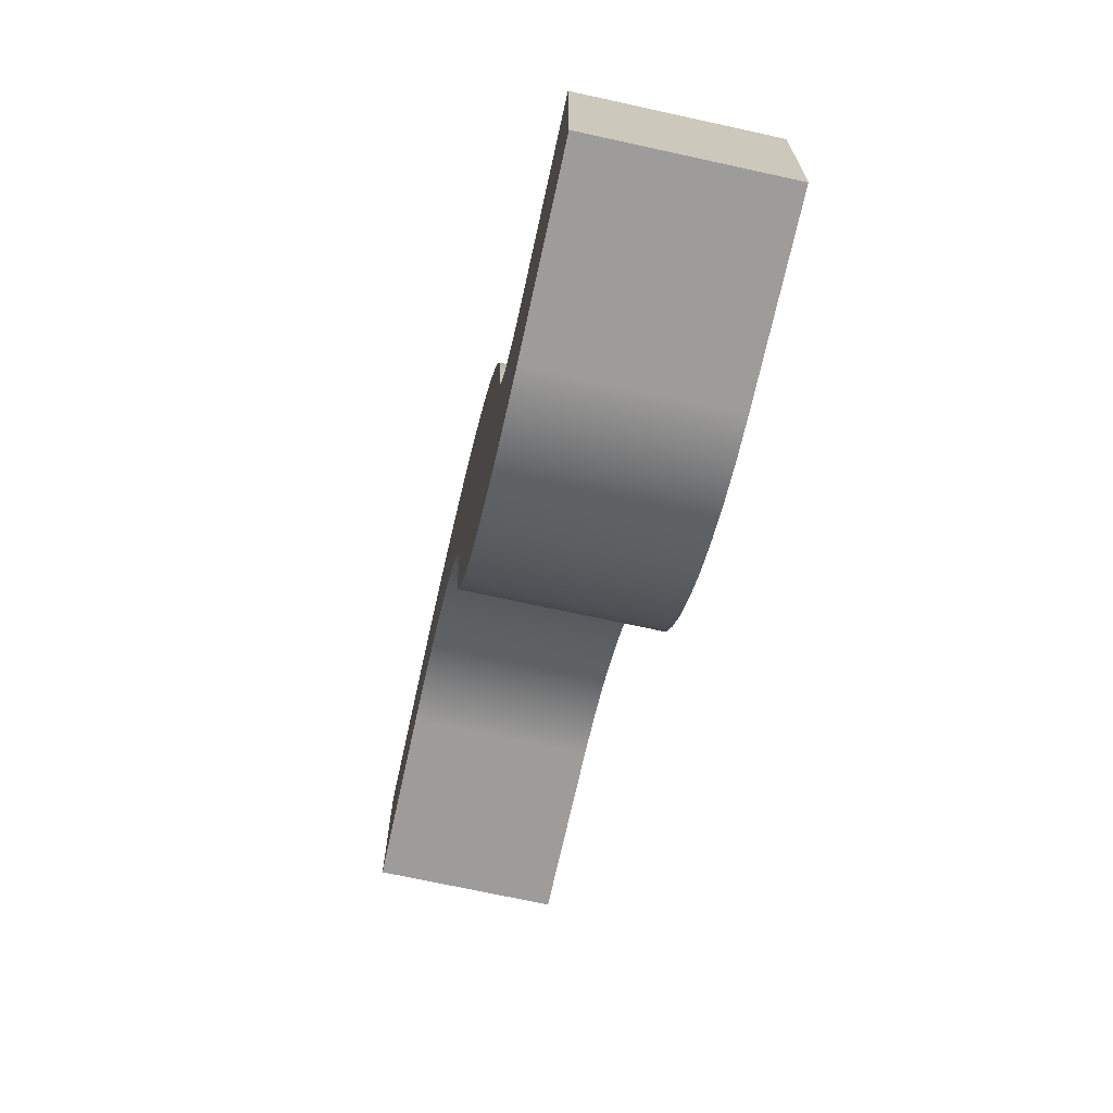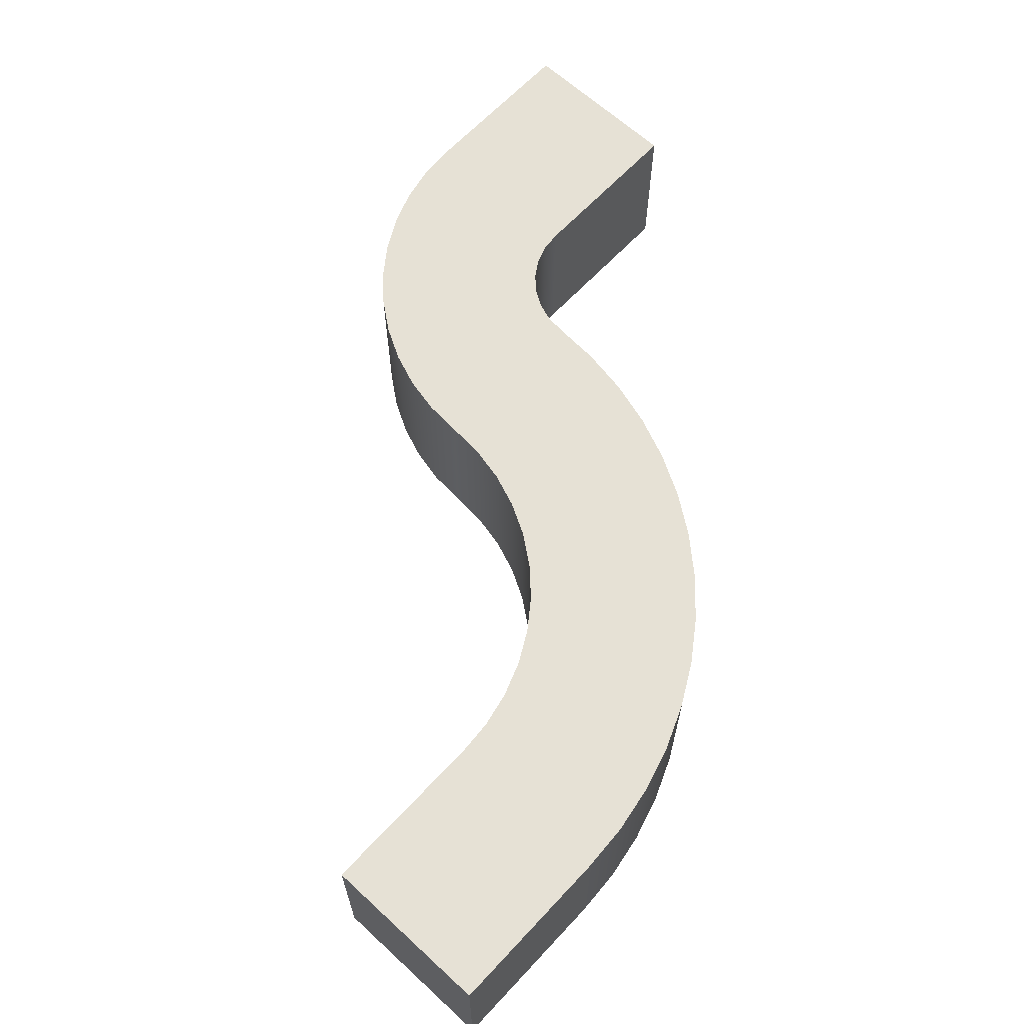
<metadata>
{"format":"obj","ext":"obj","renderer":"f3d","projection":"perspective","resolution":1024,"background":"white","views":[{"elev":-70.2,"azim":77.6,"up":"+Z"},{"elev":64.4,"azim":-47.1,"up":"+Y"}]}
</metadata>
<code>
v 0 0.2 0.2
v 0 0.2 0.1
v 0 0.1 0.1
v 0 0.2 0.09952
v 0 0.1 0
v 0 0.2 0
v 0 0.1 0.2
v 0 0 0.1
v 0 0 0
v 0 0 0.09952
v 0 0 0.2
v 0.2 0.1 0.2
v 0.2 0.2 0.2
v 0.1004 0.2 0.2
v 0.1 0.1 0.2
v 0.1 0.2 0.2
v 0 0.2 0.2
v 0 0.1 0.2
v 0.1 0 0.2
v 0.1004 0 0.2
v 0.2 0 0.2
v 0 0 0.2
v 0.7019 0.1 -0.3019
v 0.7019 0.2 -0.3019
v 0.6988 0.2 -0.2457
v 0.7019 0 -0.3019
v 0.6988 0.1 -0.2457
v 0.6913 0.2 -0.2019
v 0.6893 0.1 -0.1902
v 0.6913 0 -0.2019
v 0.6893 0 -0.1902
v 0.6893 0.2 -0.1902
v 0.6737 0.2 -0.1361
v 0.6737 0.1 -0.1361
v 0.6594 0.2 -0.1014
v 0.6522 0.1 -0.08414
v 0.6594 0 -0.1014
v 0.6522 0 -0.08414
v 0.6522 0.2 -0.08414
v 0.625 0.2 -0.03488
v 0.625 0.1 -0.03488
v 0.5924 0.1 0.01103
v 0.6023 0.2 -0.002902
v 0.6009 0.2 -0.0009544
v 0.6023 0 -0.002902
v 0.6009 0 -0.0009544
v 0.5924 0 0.01103
v 0.5924 0.2 0.01103
v 0.5549 0.2 0.05299
v 0.5549 0.1 0.05299
v 0.5129 0.2 0.0905
v 0.5549 0 0.05299
v 0.5129 0.1 0.0905
v 0.467 0.1 0.1231
v 0.5002 0.2 0.09952
v 0.5019 0.2 0.09832
v 0.5002 0 0.09952
v 0.5019 0 0.09832
v 0.467 0 0.1231
v 0.467 0.2 0.1231
v 0.4178 0.2 0.1503
v 0.4178 0.1 0.1503
v 0.3658 0.1 0.1718
v 0.4015 0.2 0.157
v 0.3658 0 0.1718
v 0.4015 0 0.157
v 0.3658 0.2 0.1718
v 0.3117 0.2 0.1874
v 0.3117 0.1 0.1874
v 0.2562 0.1 0.1968
v 0.3011 0.2 0.1892
v 0.2562 0 0.1968
v 0.3011 0 0.1892
v 0.2562 0.2 0.1968
v 0.2008 0.2 0.2
v 0.2 0.1 0.2
v 0.2008 0 0.2
v 0.2 0 0.2
v 0.2 0.2 0.2
v 0.3117 0 0.1874
v 0.4178 0 0.1503
v 0.5129 0 0.0905
v 0.625 0 -0.03488
v 0.6737 0 -0.1361
v 0.6988 0 -0.2457
v 0.7811 0.1 -0.4013
v 0.8038 0.1 -0.4038
v 0.7953 0.2 -0.4029
v 0.8031 0.2 -0.4037
v 0.8038 0.2 -0.4038
v 0.7953 0 -0.4029
v 0.8031 0 -0.4037
v 0.7811 0 -0.4013
v 0.7596 0.1 -0.3937
v 0.7811 0.2 -0.4013
v 0.7596 0 -0.3937
v 0.7403 0.1 -0.3816
v 0.7596 0.2 -0.3937
v 0.7403 0 -0.3816
v 0.7241 0.1 -0.3654
v 0.7403 0.2 -0.3816
v 0.7241 0 -0.3654
v 0.712 0.1 -0.3461
v 0.7241 0.2 -0.3654
v 0.712 0 -0.3461
v 0.7045 0.1 -0.3246
v 0.712 0.2 -0.3461
v 0.7045 0 -0.3246
v 0.7019 0.1 -0.3019
v 0.7027 0.2 -0.3087
v 0.702 0.2 -0.3024
v 0.7045 0.2 -0.3246
v 0.702 0 -0.3024
v 0.7027 0 -0.3087
v 0.7019 0 -0.3019
v 0.7019 0.2 -0.3019
v 0.8038 0 -0.4038
v 1.004 0.2 -0.4038
v 0.9038 0.2 -0.4038
v 0.9038 0.1 -0.4038
v 0.9034 0.2 -0.4038
v 0.8038 0.1 -0.4038
v 0.8038 0.2 -0.4038
v 1.004 0.1 -0.4038
v 0.9038 0 -0.4038
v 0.8038 0 -0.4038
v 0.9034 0 -0.4038
v 1.004 0 -0.4038
v 1.004 0.2 -0.6038
v 1.004 0.2 -0.5038
v 1.004 0.1 -0.5038
v 1.004 0.2 -0.5033
v 1.004 0.1 -0.4038
v 1.004 0.2 -0.4038
v 1.004 0.1 -0.6038
v 1.004 0 -0.5038
v 1.004 0 -0.4038
v 1.004 0 -0.5033
v 1.004 0 -0.6038
v 0.8038 0.1 -0.6038
v 0.8038 0.2 -0.6038
v 0.9034 0.2 -0.6038
v 0.9038 0.1 -0.6038
v 0.9038 0.2 -0.6038
v 1.004 0.2 -0.6038
v 1.004 0.1 -0.6038
v 0.9038 0 -0.6038
v 0.9034 0 -0.6038
v 0.8038 0 -0.6038
v 1.004 0 -0.6038
v 0.1004 0.2 0.09952
v 0 0.2 0.09952
v 0 0.2 0.1
v 0.1 0.2 0.2
v 0.1004 0.2 0.2
v 0 0.2 0.2
v 0.4015 0.2 -0.0009544
v 0.3011 0.2 -0.0009544
v 0.3011 0.2 0.09952
v 0.6023 0.2 -0.2019
v 0.5019 0.2 -0.2019
v 0.5019 0.2 -0.1014
v 0.7027 0.2 -0.5033
v 0.6023 0.2 -0.5033
v 0.6023 0.2 -0.4029
v 0.9034 0.2 -0.5033
v 1.004 0.2 -0.5033
v 1.004 0.2 -0.5038
v 0.9038 0.2 -0.6038
v 0.9034 0.2 -0.6038
v 1.004 0.2 -0.6038
v 0.2 0.2 0.2
v 0.2008 0.2 0.09952
v 0.2562 0.2 0.1968
v 0.2008 0.2 0.2
v 0.3658 0.2 0.1718
v 0.4015 0.2 0.157
v 0.3011 0.2 0.1892
v 0.3117 0.2 0.1874
v 0.4015 0.2 0.09952
v 0.4178 0.2 0.1503
v 0.467 0.2 0.1231
v 0.5002 0.2 0.09952
v 0.5019 0.2 -0.0009544
v 0.5129 0.2 0.0905
v 0.5549 0.2 0.05299
v 0.5019 0.2 0.09832
v 0.5924 0.2 0.01103
v 0.6023 0.2 -0.002902
v 0.6009 0.2 -0.0009544
v 0.6023 0.2 -0.1014
v 0.625 0.2 -0.03488
v 0.6522 0.2 -0.08414
v 0.6737 0.2 -0.1361
v 0.6893 0.2 -0.1902
v 0.6594 0.2 -0.1014
v 0.6913 0.2 -0.2019
v 0.6988 0.2 -0.2457
v 0.6023 0.2 -0.3024
v 0.7019 0.2 -0.3019
v 0.7027 0.2 -0.3087
v 0.702 0.2 -0.3024
v 0.7027 0.2 -0.4029
v 0.7241 0.2 -0.3654
v 0.7403 0.2 -0.3816
v 0.7596 0.2 -0.3937
v 0.7045 0.2 -0.3246
v 0.712 0.2 -0.3461
v 0.7811 0.2 -0.4013
v 0.7953 0.2 -0.4029
v 0.8031 0.2 -0.5033
v 0.8038 0.2 -0.4038
v 0.8031 0.2 -0.4037
v 0.9034 0.2 -0.4038
v 0.9038 0.2 -0.4038
v 1.004 0.2 -0.4038
v 0.8038 0.2 -0.6038
v 0.7609 0.2 -0.6007
v 0.7188 0.2 -0.5916
v 0.8031 0.2 -0.6038
v 0.7027 0.2 -0.5856
v 0.6784 0.2 -0.5765
v 0.6061 0.2 -0.5301
v 0.6023 0.2 -0.5263
v 0.6406 0.2 -0.5559
v 0.5757 0.2 -0.4996
v 0.5498 0.2 -0.4651
v 0.5292 0.2 -0.4273
v 0.5794 0.2 -0.5033
v 0.5141 0.2 -0.387
v 0.5201 0.2 -0.4029
v 0.505 0.2 -0.3449
v 0.5019 0.2 -0.3019
v 0.5019 0.2 -0.3024
v 0.4988 0.2 -0.2589
v 0.4897 0.2 -0.2169
v 0.4746 0.2 -0.1765
v 0.454 0.2 -0.1387
v 0.4841 0.2 -0.2019
v 0.4282 0.2 -0.1042
v 0.4254 0.2 -0.1014
v 0.4015 0.2 -0.07756
v 0.3254 0.2 -0.02728
v 0.3632 0.2 -0.04793
v 0.3977 0.2 -0.07374
v 0.2851 0.2 -0.01223
v 0.243 0.2 -0.003073
v 0.3011 0.2 -0.01823
v 0.2133 0.2 -0.0009544
v 0.2 0.2 0
v 0.2008 0.2 -5.461e-05
v 0.1004 0.2 0
v 0.1 0.2 0
v 0 0.2 0
v 0.9034 0 -0.5033
v 0.9034 0 -0.6038
v 0.9038 0 -0.6038
v 1.004 0 -0.5038
v 1.004 0 -0.5033
v 1.004 0 -0.6038
v 0.7027 0 -0.5033
v 0.7027 0 -0.4029
v 0.6023 0 -0.4029
v 0.6023 0 -0.2019
v 0.6023 0 -0.1014
v 0.5019 0 -0.1014
v 0.4015 0 -0.0009544
v 0.4015 0 0.09952
v 0.3011 0 0.09952
v 0.1004 0 0.09952
v 0.1004 0 0.2
v 0.1 0 0.2
v 0 0 0.1
v 0 0 0.2
v 0 0 0.09952
v 0 0 0
v 0.1 0 0
v 0.1004 0 0
v 0.2 0 0
v 0.2008 0 0.09952
v 0.2133 0 -0.0009544
v 0.2008 0 -5.461e-05
v 0.3011 0 -0.0009544
v 0.243 0 -0.003073
v 0.2851 0 -0.01223
v 0.3011 0 -0.01823
v 0.3254 0 -0.02728
v 0.3632 0 -0.04793
v 0.3977 0 -0.07374
v 0.5019 0 -0.0009544
v 0.4015 0 -0.07756
v 0.4254 0 -0.1014
v 0.5019 0 -0.2019
v 0.4746 0 -0.1765
v 0.454 0 -0.1387
v 0.4282 0 -0.1042
v 0.4841 0 -0.2019
v 0.4897 0 -0.2169
v 0.4988 0 -0.2589
v 0.5019 0 -0.3019
v 0.6023 0 -0.3024
v 0.505 0 -0.3449
v 0.5141 0 -0.387
v 0.5019 0 -0.3024
v 0.5292 0 -0.4273
v 0.5498 0 -0.4651
v 0.5757 0 -0.4996
v 0.5794 0 -0.5033
v 0.5201 0 -0.4029
v 0.6406 0 -0.5559
v 0.6784 0 -0.5765
v 0.6061 0 -0.5301
v 0.6023 0 -0.5033
v 0.6023 0 -0.5263
v 0.8031 0 -0.5033
v 0.7188 0 -0.5916
v 0.7027 0 -0.5856
v 0.7609 0 -0.6007
v 0.8038 0 -0.6038
v 0.8031 0 -0.6038
v 1.004 0 -0.4038
v 0.9038 0 -0.4038
v 0.9034 0 -0.4038
v 0.8038 0 -0.4038
v 0.7953 0 -0.4029
v 0.8031 0 -0.4037
v 0.7596 0 -0.3937
v 0.7403 0 -0.3816
v 0.7241 0 -0.3654
v 0.712 0 -0.3461
v 0.7811 0 -0.4013
v 0.7045 0 -0.3246
v 0.7027 0 -0.3087
v 0.702 0 -0.3024
v 0.7019 0 -0.3019
v 0.6913 0 -0.2019
v 0.6988 0 -0.2457
v 0.6737 0 -0.1361
v 0.6594 0 -0.1014
v 0.6893 0 -0.1902
v 0.6522 0 -0.08414
v 0.625 0 -0.03488
v 0.6023 0 -0.002902
v 0.5924 0 0.01103
v 0.5549 0 0.05299
v 0.5129 0 0.0905
v 0.6009 0 -0.0009544
v 0.5002 0 0.09952
v 0.5019 0 0.09832
v 0.467 0 0.1231
v 0.4178 0 0.1503
v 0.3658 0 0.1718
v 0.3117 0 0.1874
v 0.4015 0 0.157
v 0.3011 0 0.1892
v 0.2562 0 0.1968
v 0.2 0 0.2
v 0.2008 0 0.2
v 0.5019 0.1 -0.3019
v 0.5019 0.2 -0.3019
v 0.5019 0.2 -0.3024
v 0.505 0.1 -0.3449
v 0.505 0.2 -0.3449
v 0.505 0 -0.3449
v 0.5019 0 -0.3024
v 0.5141 0.2 -0.387
v 0.5141 0.1 -0.387
v 0.5292 0.1 -0.4273
v 0.5201 0.2 -0.4029
v 0.5292 0 -0.4273
v 0.5201 0 -0.4029
v 0.5292 0.2 -0.4273
v 0.5498 0.2 -0.4651
v 0.5498 0.1 -0.4651
v 0.5757 0.2 -0.4996
v 0.5498 0 -0.4651
v 0.5757 0.1 -0.4996
v 0.5794 0.2 -0.5033
v 0.6023 0.2 -0.5263
v 0.6061 0.1 -0.5301
v 0.6023 0 -0.5263
v 0.5794 0 -0.5033
v 0.6061 0 -0.5301
v 0.6061 0.2 -0.5301
v 0.6406 0.2 -0.5559
v 0.6406 0.1 -0.5559
v 0.6784 0.2 -0.5765
v 0.6406 0 -0.5559
v 0.6784 0.1 -0.5765
v 0.7027 0.2 -0.5856
v 0.7188 0.1 -0.5916
v 0.7027 0 -0.5856
v 0.7188 0 -0.5916
v 0.7188 0.2 -0.5916
v 0.7609 0.2 -0.6007
v 0.7609 0.1 -0.6007
v 0.8031 0.2 -0.6038
v 0.8038 0.1 -0.6038
v 0.8031 0 -0.6038
v 0.8038 0 -0.6038
v 0.7609 0 -0.6007
v 0.8038 0.2 -0.6038
v 0.6784 0 -0.5765
v 0.5757 0 -0.4996
v 0.5141 0 -0.387
v 0.5019 0 -0.3019
v 0.243 0.1 -0.003073
v 0.2 0.1 0
v 0.2133 0.2 -0.0009544
v 0.2008 0.2 -5.461e-05
v 0.2 0.2 0
v 0.2133 0 -0.0009544
v 0.2008 0 -5.461e-05
v 0.243 0 -0.003073
v 0.2851 0.1 -0.01223
v 0.243 0.2 -0.003073
v 0.2851 0 -0.01223
v 0.3254 0.1 -0.02728
v 0.3011 0.2 -0.01823
v 0.2851 0.2 -0.01223
v 0.3254 0 -0.02728
v 0.3011 0 -0.01823
v 0.3632 0.1 -0.04793
v 0.3254 0.2 -0.02728
v 0.3632 0 -0.04793
v 0.3977 0.1 -0.07374
v 0.3632 0.2 -0.04793
v 0.3977 0 -0.07374
v 0.4282 0.1 -0.1042
v 0.4015 0.2 -0.07756
v 0.4254 0.2 -0.1014
v 0.3977 0.2 -0.07374
v 0.4254 0 -0.1014
v 0.4015 0 -0.07756
v 0.4282 0 -0.1042
v 0.454 0.1 -0.1387
v 0.4282 0.2 -0.1042
v 0.454 0 -0.1387
v 0.4746 0.1 -0.1765
v 0.454 0.2 -0.1387
v 0.4746 0 -0.1765
v 0.4746 0.2 -0.1765
v 0.4841 0.2 -0.2019
v 0.4897 0.1 -0.2169
v 0.4841 0 -0.2019
v 0.4897 0 -0.2169
v 0.4988 0.1 -0.2589
v 0.4897 0.2 -0.2169
v 0.4988 0 -0.2589
v 0.5019 0.1 -0.3019
v 0.4988 0.2 -0.2589
v 0.5019 0 -0.3019
v 0.5019 0.2 -0.3019
v 0.2 0 0
v 0 0.2 0
v 0.1 0.2 0
v 0.1 0.1 0
v 0.1004 0.2 0
v 0.2 0.1 0
v 0.2 0.2 0
v 0 0.1 0
v 0.1 0 0
v 0.2 0 0
v 0.1004 0 0
v 0 0 0
g  mesh 1 Part1-1
f 1 3 7
f 7 8 11
f 3 10 8
f 5 10 3
f 10 5 9
f 8 7 3
f 5 4 6
f 3 4 5
f 4 3 2
f 3 1 2
f 14 12 13
f 12 14 15
f 18 16 17
f 20 15 19
f 15 20 12
f 12 20 21
f 22 15 18
f 15 22 19
f 16 18 15
f 15 14 16
f 54 55 60
f 52 53 82
f 50 51 53
f 47 50 52
f 42 49 50
f 41 45 83
f 42 44 48
f 38 41 83
f 53 58 82
f 34 37 84
f 36 35 39
f 31 34 84
f 29 33 34
f 27 30 85
f 29 28 32
f 26 27 85
f 23 25 27
f 54 61 62
f 59 62 81
f 63 64 67
f 62 66 81
f 63 68 69
f 65 69 80
f 70 71 74
f 69 73 80
f 76 75 79
f 70 77 72
f 77 76 78
f 77 70 76
f 70 75 76
f 75 70 74
f 70 73 69
f 73 70 72
f 71 69 68
f 71 70 69
f 69 65 63
f 68 63 67
f 63 66 62
f 66 63 65
f 64 62 61
f 64 63 62
f 62 59 54
f 61 54 60
f 54 57 53
f 57 54 59
f 58 53 57
f 56 53 51
f 55 53 56
f 55 54 53
f 53 52 50
f 51 50 49
f 49 42 48
f 50 47 42
f 46 42 47
f 25 23 24
f 27 26 23
f 28 27 25
f 27 28 29
f 30 27 29
f 30 29 31
f 33 29 32
f 35 34 33
f 34 31 29
f 34 35 36
f 37 34 36
f 37 36 38
f 40 36 39
f 45 42 46
f 44 42 43
f 43 41 40
f 41 43 42
f 36 40 41
f 45 41 42
f 41 38 36
f 86 88 95
f 94 95 98
f 96 86 94
f 97 98 101
f 99 94 97
f 100 101 104
f 102 97 100
f 103 104 107
f 105 100 103
f 106 107 112
f 108 103 106
f 109 111 116
f 106 114 108
f 109 113 106
f 113 109 115
f 114 106 113
f 106 110 109
f 110 106 112
f 111 109 110
f 103 108 105
f 107 106 103
f 100 105 102
f 104 103 100
f 97 102 99
f 101 100 97
f 94 99 96
f 98 97 94
f 86 96 93
f 95 94 86
f 86 91 87
f 91 86 93
f 92 87 91
f 89 87 90
f 88 87 89
f 88 86 87
f 87 92 117
f 118 120 124
f 120 127 125
f 122 127 120
f 127 122 126
f 125 124 120
f 122 121 123
f 120 121 122
f 121 120 119
f 120 118 119
f 124 125 128
f 129 131 135
f 131 138 136
f 133 138 131
f 138 133 137
f 136 135 131
f 133 132 134
f 131 132 133
f 132 131 130
f 131 129 130
f 135 136 139
f 140 142 143
f 146 144 145
f 148 143 147
f 143 148 140
f 140 148 149
f 150 143 146
f 143 150 147
f 144 146 143
f 142 140 141
f 143 142 144
f 362 366 367
f 364 367 405
f 368 369 372
f 367 371 405
f 359 365 406
f 370 374 376
f 374 375 377
f 376 377 404
f 380 379 384
f 377 382 404
f 380 385 386
f 383 386 388
f 386 387 389
f 388 389 403
f 391 390 394
f 389 392 403
f 391 395 396
f 393 396 401
f 398 397 402
f 396 399 401
f 399 398 400
f 399 396 398
f 396 397 398
f 397 396 395
f 396 393 391
f 395 391 394
f 392 391 393
f 392 389 391
f 389 390 391
f 390 389 387
f 389 388 386
f 387 386 385
f 386 383 380
f 385 380 384
f 381 380 383
f 377 381 382
f 381 377 380
f 378 377 375
f 377 379 380
f 379 377 378
f 377 376 374
f 375 374 373
f 374 370 368
f 373 368 372
f 368 371 367
f 371 368 370
f 369 367 366
f 369 368 367
f 367 364 362
f 366 362 363
f 362 365 359
f 365 362 364
f 362 361 363
f 359 361 362
f 361 359 360
f 368 373 374
f 429 431 437
f 408 413 454
f 415 416 420
f 417 407 415
f 418 419 424
f 415 422 417
f 423 424 427
f 425 418 423
f 426 427 432
f 428 423 426
f 426 434 428
f 436 437 440
f 438 429 436
f 439 440 442
f 441 436 439
f 444 443 448
f 439 445 441
f 447 448 451
f 449 444 447
f 450 451 453
f 452 447 450
f 447 452 449
f 451 450 447
f 444 449 446
f 448 447 444
f 445 444 446
f 445 439 444
f 439 443 444
f 443 439 442
f 436 441 438
f 440 439 436
f 429 438 435
f 437 436 429
f 433 429 435
f 429 434 426
f 434 429 433
f 430 426 432
f 429 430 431
f 430 429 426
f 423 428 425
f 427 426 423
f 418 425 421
f 424 423 418
f 418 422 415
f 422 418 421
f 419 415 420
f 419 418 415
f 407 417 414
f 416 415 407
f 407 412 408
f 412 407 414
f 413 408 412
f 410 408 411
f 409 408 410
f 409 407 408
f 407 409 416
f 457 455 456
f 458 457 456
f 457 458 459
f 459 458 460
f 462 461 457
f 464 459 463
f 459 464 457
f 457 464 462
f 461 462 465
f 455 457 461
f 163 219 221
f 152 253 254
f 151 253 152
f 253 151 252
f 250 173 251
f 250 151 173
f 159 249 173
f 249 159 158
f 246 158 248
f 247 158 246
f 157 245 244
f 245 157 242
f 243 157 244
f 243 158 157
f 241 184 162
f 242 184 241
f 162 238 240
f 161 237 162
f 237 161 239
f 238 162 237
f 235 161 233
f 236 161 235
f 233 199 234
f 233 160 199
f 199 230 232
f 230 165 231
f 230 199 165
f 165 229 226
f 229 165 164
f 165 227 228
f 227 165 226
f 163 225 223
f 163 222 225
f 224 163 223
f 222 163 221
f 218 211 220
f 211 219 163
f 219 211 218
f 166 217 211
f 217 166 170
f 167 215 216
f 166 215 167
f 215 166 214
f 212 211 213
f 212 166 211
f 163 210 211
f 210 163 203
f 203 208 204
f 207 203 201
f 203 206 209
f 208 203 207
f 203 205 206
f 205 203 204
f 201 199 202
f 201 165 199
f 199 198 200
f 160 198 199
f 198 160 197
f 160 196 194
f 196 160 191
f 195 160 194
f 192 191 189
f 193 191 192
f 189 184 190
f 189 162 184
f 184 186 188
f 185 184 187
f 186 184 185
f 157 183 184
f 183 157 180
f 181 180 177
f 182 180 181
f 159 179 176
f 179 159 178
f 177 159 176
f 174 173 175
f 174 159 173
f 151 172 173
f 172 151 155
f 169 168 171
f 166 169 170
f 166 168 169
f 168 166 167
f 165 163 164
f 162 160 161
f 159 157 158
f 154 153 156
f 151 154 155
f 151 153 154
f 153 151 152
f 173 249 251
f 158 247 249
f 158 243 248
f 184 242 157
f 162 240 241
f 161 236 239
f 160 233 161
f 199 232 234
f 165 228 231
f 224 229 164
f 163 224 164
f 211 217 220
f 166 212 214
f 211 210 213
f 203 209 210
f 165 201 203
f 199 200 202
f 160 195 197
f 191 193 196
f 162 189 191
f 184 188 190
f 184 183 187
f 180 182 183
f 159 177 180
f 159 174 178
f 173 172 175
f 163 165 203
f 160 162 191
f 157 159 180
f 151 250 252
f 273 272 274
f 270 272 273
f 272 270 271
f 269 267 268
f 266 264 265
f 277 275 276
f 258 257 260
f 255 258 259
f 255 257 258
f 257 255 256
f 275 277 270
f 279 270 278
f 270 279 280
f 281 269 280
f 281 280 282
f 284 283 281
f 283 284 285
f 287 283 286
f 289 267 288
f 283 287 267
f 267 287 288
f 291 290 267
f 290 291 292
f 294 293 266
f 294 266 295
f 295 266 296
f 296 266 292
f 298 293 297
f 261 263 313
f 293 298 299
f 300 264 293
f 264 300 301
f 303 301 302
f 301 303 263
f 302 301 304
f 306 263 305
f 308 263 307
f 305 263 309
f 263 306 307
f 311 261 310
f 310 261 312
f 314 261 313
f 261 314 312
f 316 315 261
f 316 261 317
f 315 316 318
f 319 255 315
f 319 315 320
f 322 259 321
f 259 322 255
f 324 255 323
f 255 324 315
f 325 261 315
f 325 315 326
f 328 262 327
f 330 262 329
f 327 262 331
f 262 330 332
f 331 262 325
f 262 328 329
f 333 263 262
f 263 333 301
f 335 301 334
f 301 335 264
f 264 335 336
f 336 335 337
f 339 264 338
f 340 264 336
f 264 340 338
f 341 265 339
f 265 341 342
f 343 266 265
f 266 343 290
f 345 290 344
f 290 345 346
f 344 290 347
f 348 267 290
f 348 290 349
f 350 268 348
f 268 350 351
f 353 269 352
f 354 269 268
f 269 354 352
f 356 269 355
f 269 356 280
f 357 270 280
f 357 280 358
f 270 357 271
f 280 356 358
f 269 353 355
f 268 351 354
f 267 348 268
f 290 346 349
f 290 343 347
f 265 342 343
f 264 339 265
f 301 333 334
f 262 332 333
f 261 325 262
f 315 324 326
f 255 322 323
f 255 319 256
f 315 318 320
f 261 311 317
f 308 314 313
f 263 308 313
f 263 303 309
f 301 300 304
f 293 299 300
f 293 294 297
f 290 292 266
f 267 289 291
f 283 285 286
f 269 281 283
f 280 279 282
f 270 277 278
f 270 273 275
f 267 269 283
f 264 266 293
f 263 261 262

</code>
